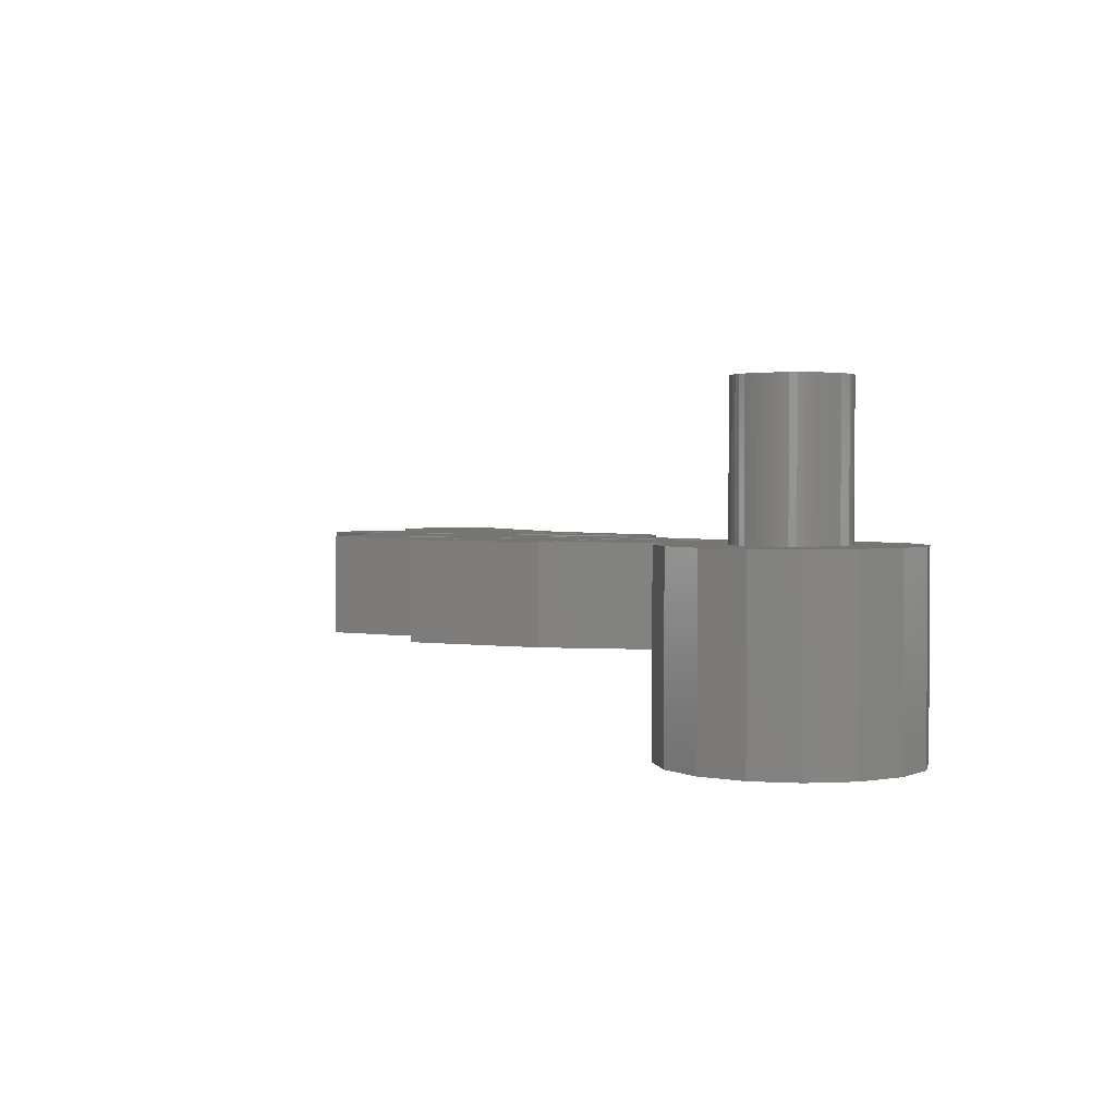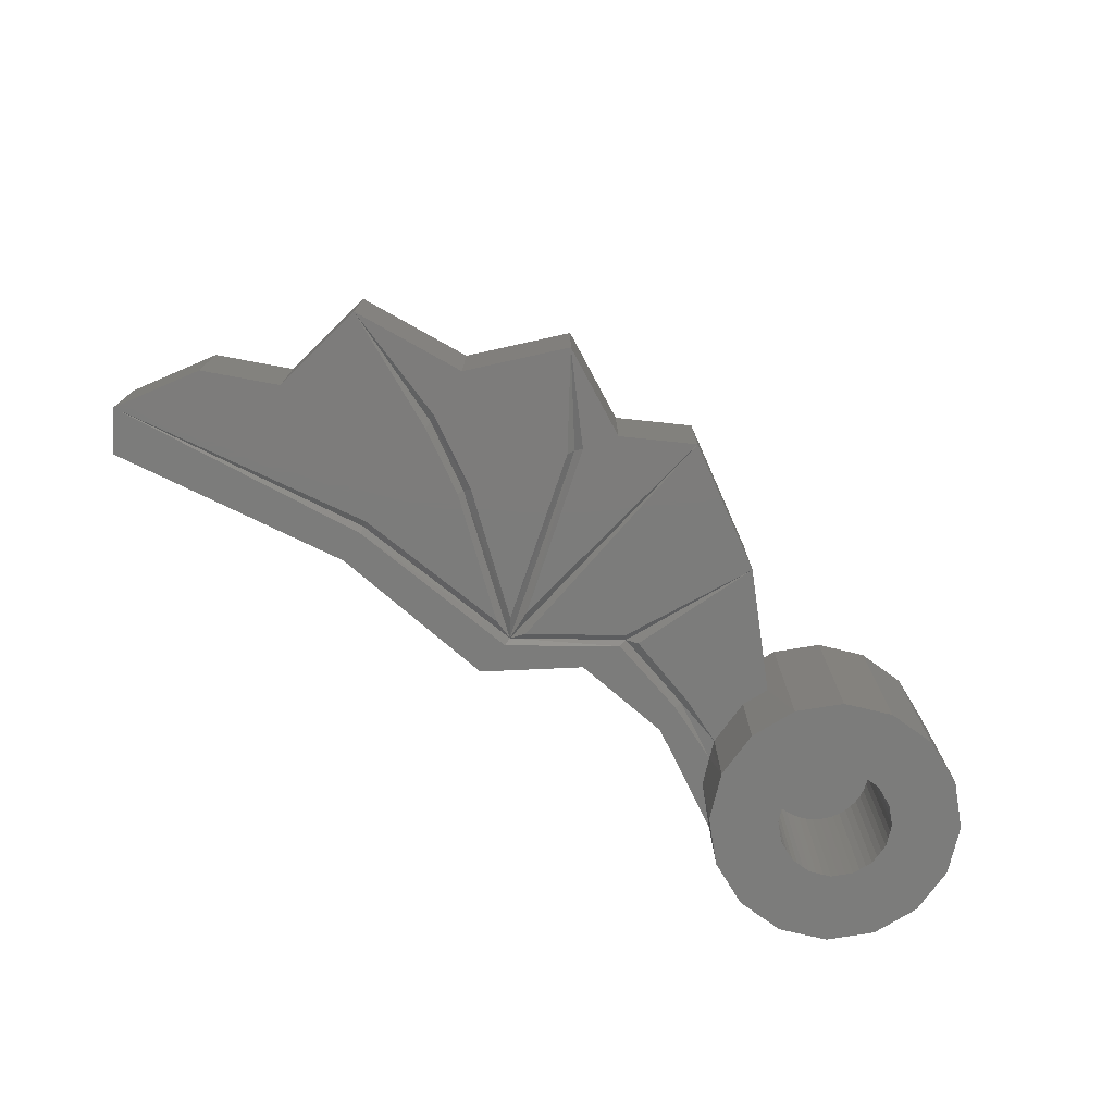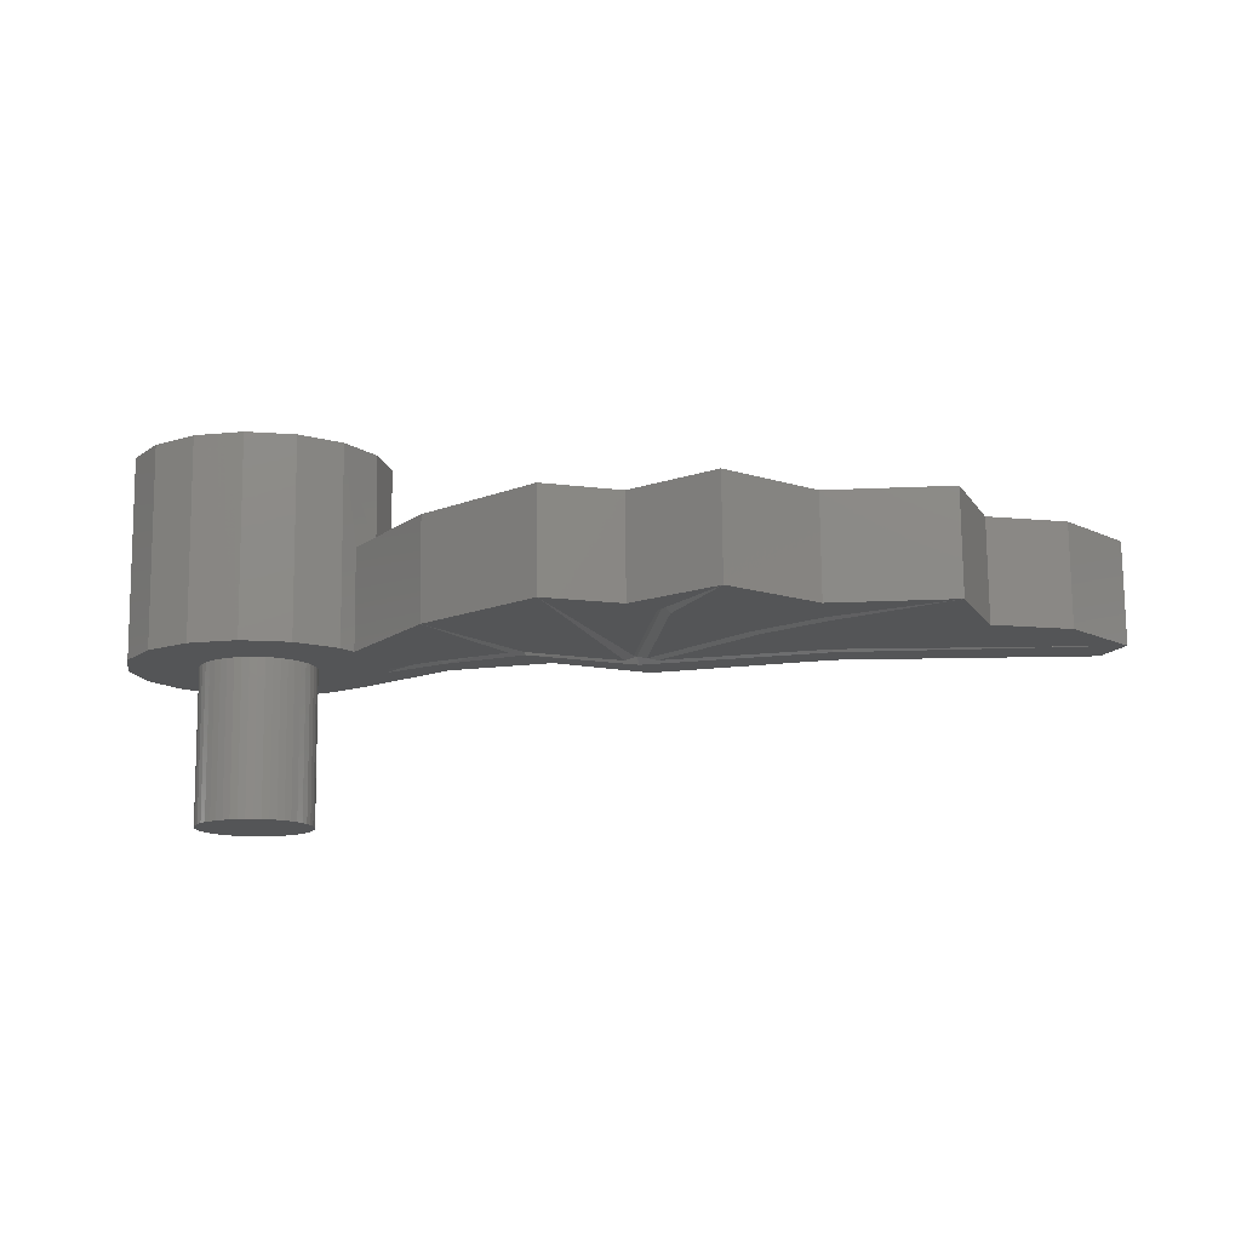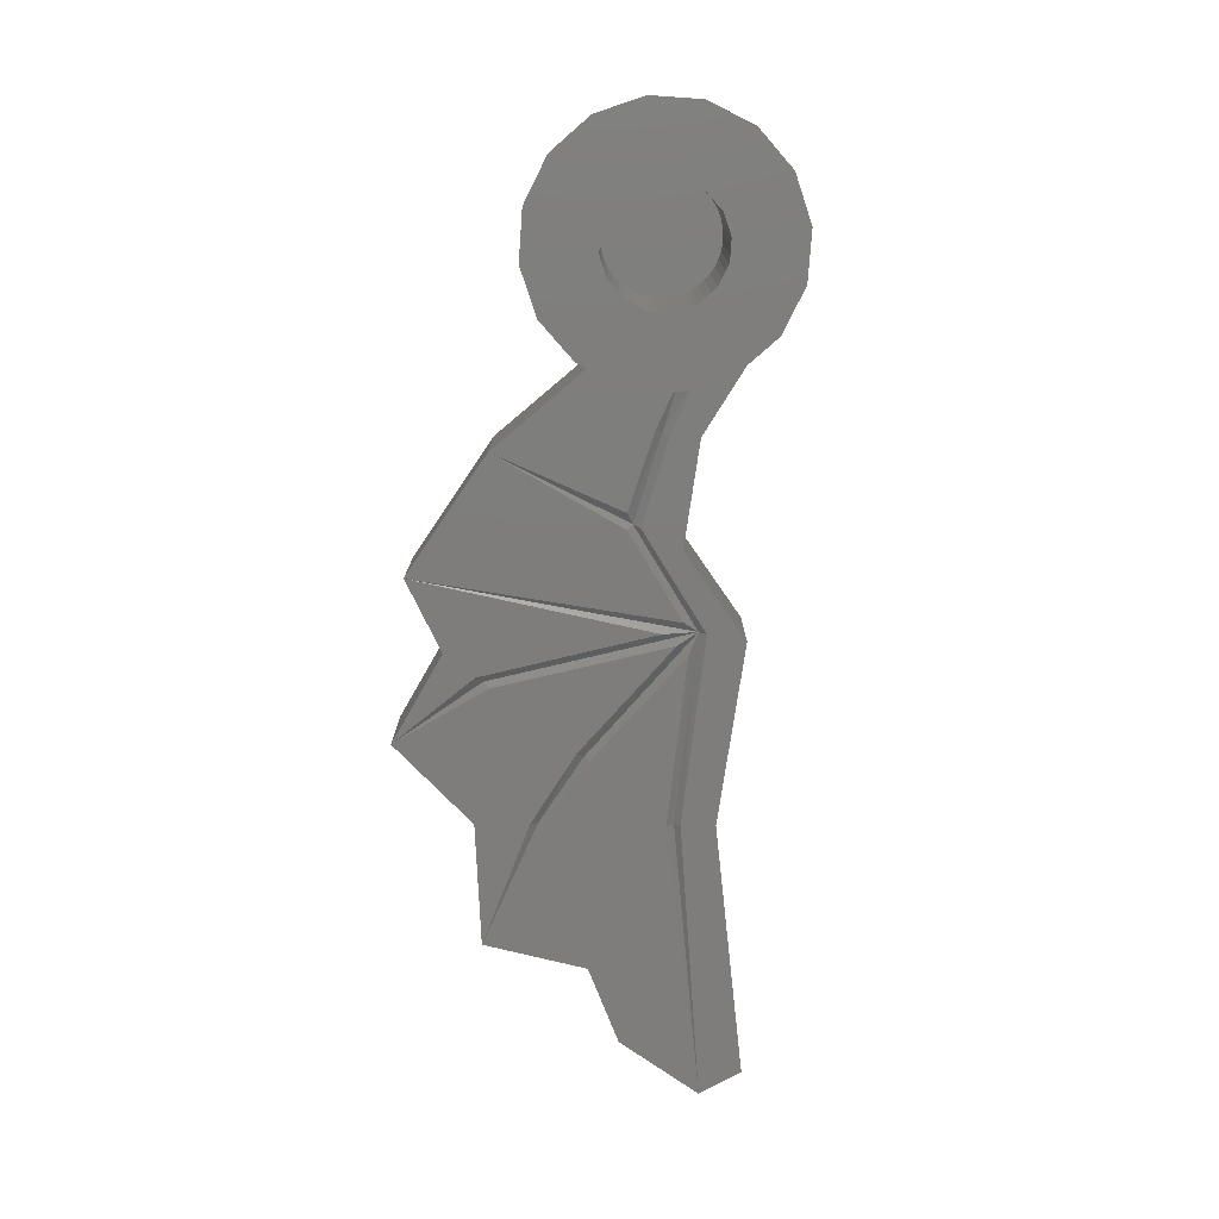
<metadata>
{"format":"stl","ext":"stl","renderer":"f3d","projection":"perspective","resolution":1024,"background":"white","views":[{"elev":2.1,"azim":68.9,"up":"+Y"},{"elev":-75.6,"azim":-24.7,"up":"+Y"},{"elev":76.5,"azim":179.4,"up":"+Z"},{"elev":-77.2,"azim":97.3,"up":"+Y"}]}
</metadata>
<code>
# stl→obj: 338 verts, 560 faces
v 0 0 -1.772
v -0.68 -2.8 -1.636
v -0.68 0 -1.636
v 0 -2.8 -1.772
v 0.68 0 -1.636
v 0.68 -2.8 -1.636
v 1.252 0 -1.252
v 1.252 -2.8 -1.252
v 1.636 0 -0.68
v 1.636 -2.8 -0.68
v 1.772 0 0
v 1.772 -2.8 0
v 1.636 0 0.68
v 1.636 -2.8 0.68
v 1.252 0 1.252
v 1.252 -2.8 1.252
v 0.68 0 1.636
v 0.68 -2.8 1.636
v 0 0 1.772
v 0 -2.8 1.772
v -0.68 0 1.636
v -0.68 -2.8 1.636
v -1.252 -2.8 1.252
v -1.252 0 1.252
v -0.8 0 0
v -1.636 0 0.68
v -0.74 0 0.308
v -1.772 0 0
v -0.564 0 0.564
v -0.308 0 0.74
v 0 0 0.8
v 0.308 0 0.74
v 0.564 0 0.564
v 0.74 0 0.308
v 0.8 0 0
v 0.74 0 -0.308
v 0.564 0 -0.564
v 0.308 0 -0.74
v 0 0 -0.8
v -0.308 0 -0.74
v -1.252 0 -1.252
v -0.564 0 -0.564
v -1.636 0 -0.68
v -0.74 0 -0.308
v -2.452 -0.096 0.304
v -1.72 0 -0.272
v -2.512 0 0.224
v -1.748 0 -0.128
v -1.748 -1.424 -0.12
v -2.452 -1.332 0.304
v -1.72 -1.424 -0.272
v -2.512 -1.424 0.224
v -4.968 -1.424 3.516
v -3.904 0 3.876
v -4.968 0 3.516
v -3.904 -1.424 3.876
v -2.4 0 2.556
v -2.4 -1.424 2.556
v -1.408 0 1.024
v -1.408 -1.424 1.024
v -2.56 -1.424 -0.184
v -1.252 -1.424 -1.252
v -2.56 0 -0.184
v -3.988 0 0.22
v -3.988 -1.424 0.22
v -5.312 0 -0.464
v -5.312 -1.424 -0.464
v -7.772 0 0.236
v -7.772 -1.424 0.236
v -11.33 0 0.304
v -11.33 -1.424 0.304
v -11.58 0 0.924
v -11.58 -1.424 0.924
v -10.68 0 1.916
v -10.68 -1.424 1.916
v -9.572 0 2.196
v -9.572 -1.424 2.196
v -9.044 0 3.572
v -9.044 -1.424 3.572
v -7.344 0 3.436
v -7.344 -1.424 3.436
v -6.104 0 4.376
v -6.104 -1.424 4.376
v -5.252 0 0.456
v -6.624 -0.096 1.868
v -6.544 0 1.952
v -5.124 -0.096 0.152
v -7.456 -0.096 2.588
v -7.44 0 2.7
v -5.072 0 0.632
v -5.432 -0.096 3.052
v -5.344 0 3.14
v -4.956 0 0.328
v -3.588 -0.096 0.828
v -3.636 0 0.912
v -5.404 0 0.324
v -7.704 -0.096 0.792
v -7.7 0 0.896
v -5.512 0 2.976
v -7.472 0 2.476
v -6.684 0 1.808
v -7.708 0 0.704
v -5.152 0 0.048
v -3.64 0 0.728
v -3.416 0 0.88
v -5.252 -1.424 0.456
v -6.544 -1.424 1.952
v -6.624 -1.332 1.868
v -5.124 -1.332 0.152
v -7.456 -1.332 2.588
v -7.44 -1.424 2.7
v -5.072 -1.424 0.632
v -5.344 -1.424 3.14
v -5.432 -1.332 3.052
v -4.956 -1.424 0.328
v -2.396 -1.424 0.388
v -3.416 -1.424 0.88
v -3.588 -1.332 0.828
v -3.636 -1.424 0.912
v -5.404 -1.424 0.324
v -7.7 -1.424 0.896
v -7.704 -1.332 0.792
v -5.512 -1.424 2.976
v -7.472 -1.424 2.476
v -6.684 -1.424 1.808
v -7.708 -1.424 0.704
v -5.152 -1.424 0.048
v -3.64 -1.424 0.728
v -1.772 -1.424 0
v -1.636 -1.424 0.68
v -1.636 -1.424 -0.68
v -2.396 0 0.388
v -1.636 -2.8 0.68
v -1.772 -2.8 0
v -1.636 -2.8 -0.68
v -1.252 -2.8 -1.252
v -0.8 -2.8 0
v -0.74 -2.8 0.308
v -0.564 -2.8 0.564
v -0.308 -2.8 0.74
v 0 -2.8 0.8
v 0.308 -2.8 0.74
v 0.564 -2.8 0.564
v 0.74 -2.8 0.308
v 0.8 -2.8 0
v 0.74 -2.8 -0.308
v 0.564 -2.8 -0.564
v 0.308 -2.8 -0.74
v 0 -2.8 -0.8
v -0.308 -2.8 -0.74
v -0.564 -2.8 -0.564
v -0.74 -2.8 -0.308
v 0 -0.64 0
v -0.7931 -0.64 0.1044
v -0.8 -0.64 0
v -0.7727 -0.64 0.207
v -0.7391 -0.64 0.3062
v -0.6928 -0.64 0.4
v -0.6347 -0.64 0.487
v -0.5657 -0.64 0.5657
v -0.487 -0.64 0.6347
v -0.4 -0.64 0.6928
v -0.3062 -0.64 0.7391
v -0.207 -0.64 0.7727
v -0.1044 -0.64 0.7931
v 0 -0.64 0.8
v 0.1044 -0.64 0.7931
v 0.207 -0.64 0.7727
v 0.3062 -0.64 0.7391
v 0.4 -0.64 0.6928
v 0.487 -0.64 0.6347
v 0.5657 -0.64 0.5657
v 0.6347 -0.64 0.487
v 0.6928 -0.64 0.4
v 0.7391 -0.64 0.3062
v 0.7727 -0.64 0.207
v 0.7931 -0.64 0.1044
v 0.8 -0.64 0
v 0.7931 -0.64 -0.1044
v 0.7727 -0.64 -0.207
v 0.7391 -0.64 -0.3062
v 0.6928 -0.64 -0.4
v 0.6347 -0.64 -0.487
v 0.5657 -0.64 -0.5657
v 0.487 -0.64 -0.6347
v 0.4 -0.64 -0.6928
v 0.3062 -0.64 -0.7391
v 0.207 -0.64 -0.7727
v 0.1044 -0.64 -0.7931
v 0 -0.64 -0.8
v -0.1044 -0.64 -0.7931
v -0.207 -0.64 -0.7727
v -0.3062 -0.64 -0.7391
v -0.4 -0.64 -0.6928
v -0.487 -0.64 -0.6347
v -0.5657 -0.64 -0.5657
v -0.6347 -0.64 -0.487
v -0.6928 -0.64 -0.4
v -0.7391 -0.64 -0.3062
v -0.7727 -0.64 -0.207
v -0.7931 -0.64 -0.1044
v -0.7931 -2.8 0.1044
v -0.7727 -2.8 0.207
v -0.7391 -2.8 0.3062
v -0.6928 -2.8 0.4
v -0.6347 -2.8 0.487
v -0.5657 -2.8 0.5657
v -0.487 -2.8 0.6347
v -0.4 -2.8 0.6928
v -0.3062 -2.8 0.7391
v -0.207 -2.8 0.7727
v -0.1044 -2.8 0.7931
v 0.1044 -2.8 0.7931
v 0.207 -2.8 0.7727
v 0.3062 -2.8 0.7391
v 0.4 -2.8 0.6928
v 0.487 -2.8 0.6347
v 0.5657 -2.8 0.5657
v 0.6347 -2.8 0.487
v 0.6928 -2.8 0.4
v 0.7391 -2.8 0.3062
v 0.7727 -2.8 0.207
v 0.7931 -2.8 0.1044
v 0.7931 -2.8 -0.1044
v 0.7727 -2.8 -0.207
v 0.7391 -2.8 -0.3062
v 0.6928 -2.8 -0.4
v 0.6347 -2.8 -0.487
v 0.5657 -2.8 -0.5657
v 0.487 -2.8 -0.6347
v 0.4 -2.8 -0.6928
v 0.3062 -2.8 -0.7391
v 0.207 -2.8 -0.7727
v 0.1044 -2.8 -0.7931
v -0.1044 -2.8 -0.7931
v -0.207 -2.8 -0.7727
v -0.3062 -2.8 -0.7391
v -0.4 -2.8 -0.6928
v -0.487 -2.8 -0.6347
v -0.5657 -2.8 -0.5657
v -0.6347 -2.8 -0.487
v -0.6928 -2.8 -0.4
v -0.7391 -2.8 -0.3062
v -0.7727 -2.8 -0.207
v -0.7931 -2.8 -0.1044
v -0.7931 0 0.1044
v -0.8 2.16 0
v -0.7931 2.16 0.1044
v -0.7727 0 0.207
v -0.7727 2.16 0.207
v -0.7391 0 0.3062
v -0.7391 2.16 0.3062
v -0.6928 0 0.4
v -0.6928 2.16 0.4
v -0.6347 0 0.487
v -0.6347 2.16 0.487
v -0.5657 0 0.5657
v -0.5657 2.16 0.5657
v -0.487 0 0.6347
v -0.487 2.16 0.6347
v -0.4 0 0.6928
v -0.4 2.16 0.6928
v -0.3062 0 0.7391
v -0.3062 2.16 0.7391
v -0.207 0 0.7727
v -0.207 2.16 0.7727
v -0.1044 0 0.7931
v -0.1044 2.16 0.7931
v 0 2.16 0.8
v 0.1044 0 0.7931
v 0.1044 2.16 0.7931
v 0.207 0 0.7727
v 0.207 2.16 0.7727
v 0.3062 0 0.7391
v 0.3062 2.16 0.7391
v 0.4 0 0.6928
v 0.4 2.16 0.6928
v 0.487 0 0.6347
v 0.487 2.16 0.6347
v 0.5657 0 0.5657
v 0.5657 2.16 0.5657
v 0.6347 0 0.487
v 0.6347 2.16 0.487
v 0.6928 0 0.4
v 0.6928 2.16 0.4
v 0.7391 0 0.3062
v 0.7391 2.16 0.3062
v 0.7727 0 0.207
v 0.7727 2.16 0.207
v 0.7931 0 0.1044
v 0.7931 2.16 0.1044
v 0.8 2.16 0
v 0.7931 0 -0.1044
v 0.7931 2.16 -0.1044
v 0.7727 0 -0.207
v 0.7727 2.16 -0.207
v 0.7391 0 -0.3062
v 0.7391 2.16 -0.3062
v 0.6928 0 -0.4
v 0.6928 2.16 -0.4
v 0.6347 0 -0.487
v 0.6347 2.16 -0.487
v 0.5657 0 -0.5657
v 0.5657 2.16 -0.5657
v 0.487 0 -0.6347
v 0.487 2.16 -0.6347
v 0.4 0 -0.6928
v 0.4 2.16 -0.6928
v 0.3062 0 -0.7391
v 0.3062 2.16 -0.7391
v 0.207 0 -0.7727
v 0.207 2.16 -0.7727
v 0.1044 0 -0.7931
v 0.1044 2.16 -0.7931
v 0 2.16 -0.8
v -0.1044 0 -0.7931
v -0.1044 2.16 -0.7931
v -0.207 0 -0.7727
v -0.207 2.16 -0.7727
v -0.3062 0 -0.7391
v -0.3062 2.16 -0.7391
v -0.4 0 -0.6928
v -0.4 2.16 -0.6928
v -0.487 0 -0.6347
v -0.487 2.16 -0.6347
v -0.5657 0 -0.5657
v -0.5657 2.16 -0.5657
v -0.6347 0 -0.487
v -0.6347 2.16 -0.487
v -0.6928 0 -0.4
v -0.6928 2.16 -0.4
v -0.7391 0 -0.3062
v -0.7391 2.16 -0.3062
v -0.7727 0 -0.207
v -0.7727 2.16 -0.207
v -0.7931 0 -0.1044
v -0.7931 2.16 -0.1044
v 0 2.16 0
f 1 2 3
f 2 1 4
f 5 4 1
f 4 5 6
f 7 6 5
f 6 7 8
f 9 8 7
f 8 9 10
f 11 10 9
f 10 11 12
f 13 12 11
f 12 13 14
f 15 14 13
f 14 15 16
f 17 16 15
f 16 17 18
f 19 18 17
f 18 19 20
f 21 20 19
f 20 21 22
f 23 21 24
f 21 23 22
f 25 26 27
f 26 25 28
f 21 29 24
f 29 21 30
f 30 19 31
f 19 30 21
f 31 17 32
f 17 31 19
f 32 15 33
f 15 32 17
f 33 13 34
f 13 33 15
f 34 11 35
f 11 34 13
f 35 9 36
f 9 35 11
f 36 7 37
f 7 36 9
f 37 5 38
f 5 37 7
f 38 1 39
f 1 38 5
f 39 3 40
f 3 39 1
f 40 41 42
f 41 40 3
f 42 43 44
f 43 42 41
f 45 46 47
f 45 48 46
f 49 50 51
f 50 52 51
f 53 54 55
f 54 53 56
f 56 57 54
f 57 56 58
f 58 59 57
f 59 58 60
f 61 41 62
f 41 61 63
f 61 64 63
f 64 61 65
f 65 66 64
f 66 65 67
f 67 68 66
f 68 67 69
f 69 70 68
f 70 69 71
f 71 72 70
f 72 71 73
f 73 74 72
f 74 73 75
f 75 76 74
f 76 75 77
f 77 78 76
f 78 77 79
f 79 80 78
f 80 79 81
f 81 82 80
f 82 81 83
f 83 55 82
f 55 83 53
f 84 85 86
f 87 85 84
f 86 85 88
f 89 86 88
f 78 89 88
f 90 91 92
f 87 91 90
f 92 91 82
f 54 93 87
f 57 94 95
f 95 94 93
f 87 93 94
f 96 97 98
f 87 97 96
f 72 98 97
f 91 99 82
f 88 100 78
f 85 101 100
f 88 85 100
f 72 97 102
f 85 96 101
f 87 96 85
f 87 103 102
f 97 87 102
f 91 84 99
f 87 84 91
f 54 87 90
f 104 94 47
f 45 47 94
f 87 104 103
f 94 104 87
f 57 105 94
f 93 57 95
f 57 93 54
f 106 107 108
f 109 106 108
f 107 110 108
f 111 110 107
f 111 79 110
f 112 113 114
f 109 112 114
f 113 83 114
f 56 109 115
f 50 116 117
f 118 50 117
f 58 119 118
f 119 115 118
f 109 118 115
f 120 121 122
f 109 120 122
f 73 122 121
f 114 83 123
f 110 79 124
f 108 124 125
f 110 124 108
f 73 126 122
f 120 108 125
f 109 108 120
f 109 126 127
f 122 126 109
f 106 114 123
f 109 114 106
f 56 112 109
f 128 52 118
f 50 118 52
f 128 109 127
f 118 109 128
f 58 118 117
f 115 58 56
f 58 115 119
f 116 129 130
f 116 60 117
f 60 116 130
f 58 117 60
f 53 83 113
f 56 113 112
f 113 56 53
f 123 107 106
f 81 107 123
f 107 81 111
f 83 81 123
f 81 79 111
f 125 121 120
f 121 79 77
f 79 121 124
f 124 121 125
f 73 77 75
f 77 73 121
f 73 69 126
f 69 73 71
f 126 67 127
f 67 126 69
f 128 67 65
f 67 128 127
f 65 52 128
f 52 65 61
f 131 52 61
f 52 131 51
f 62 131 61
f 28 132 26
f 132 59 26
f 59 132 105
f 57 59 105
f 55 92 82
f 54 92 55
f 92 54 90
f 99 84 86
f 80 86 89
f 86 80 99
f 82 99 80
f 80 89 78
f 101 96 98
f 98 78 100
f 78 98 76
f 100 101 98
f 72 76 98
f 76 72 74
f 43 47 46
f 47 43 63
f 41 63 43
f 72 68 70
f 68 72 102
f 102 66 68
f 66 102 103
f 104 66 103
f 66 104 64
f 64 47 63
f 47 64 104
f 59 27 26
f 24 27 59
f 27 24 29
f 24 60 23
f 60 24 59
f 23 130 133
f 130 23 60
f 133 129 134
f 129 133 130
f 134 129 49
f 134 49 51
f 134 131 135
f 131 134 51
f 135 62 136
f 62 135 131
f 28 25 48
f 45 28 48
f 45 132 28
f 132 94 105
f 132 45 94
f 50 129 116
f 50 49 129
f 3 62 41
f 62 3 2
f 136 62 2
f 44 43 46
f 48 44 46
f 48 25 44
f 137 133 134
f 133 137 138
f 138 23 133
f 23 138 139
f 139 22 23
f 22 139 140
f 140 20 22
f 20 140 141
f 141 18 20
f 18 141 142
f 142 16 18
f 16 142 143
f 143 14 16
f 14 143 144
f 144 12 14
f 12 144 145
f 145 10 12
f 10 145 146
f 146 8 10
f 8 146 147
f 147 6 8
f 6 147 148
f 148 4 6
f 4 148 149
f 149 2 4
f 2 149 150
f 150 136 2
f 136 150 151
f 151 135 136
f 135 151 152
f 152 134 135
f 134 152 137
f 153 154 155
f 153 156 154
f 153 157 156
f 153 158 157
f 153 159 158
f 153 160 159
f 153 161 160
f 153 162 161
f 153 163 162
f 153 164 163
f 153 165 164
f 153 166 165
f 153 167 166
f 153 168 167
f 153 169 168
f 153 170 169
f 153 171 170
f 153 172 171
f 153 173 172
f 153 174 173
f 153 175 174
f 153 176 175
f 153 177 176
f 153 178 177
f 153 179 178
f 153 180 179
f 153 181 180
f 153 182 181
f 153 183 182
f 153 184 183
f 153 185 184
f 153 186 185
f 153 187 186
f 153 188 187
f 153 189 188
f 153 190 189
f 153 191 190
f 153 192 191
f 153 193 192
f 153 194 193
f 153 195 194
f 153 196 195
f 153 197 196
f 153 198 197
f 153 199 198
f 153 200 199
f 153 201 200
f 153 155 201
f 202 137 155
f 155 154 202
f 203 202 154
f 154 156 203
f 204 203 156
f 156 157 204
f 205 204 157
f 157 158 205
f 206 205 158
f 158 159 206
f 207 206 159
f 159 160 207
f 208 207 160
f 160 161 208
f 209 208 161
f 161 162 209
f 210 209 162
f 162 163 210
f 211 210 163
f 163 164 211
f 212 211 164
f 164 165 212
f 141 212 165
f 165 166 141
f 213 141 166
f 166 167 213
f 214 213 167
f 167 168 214
f 215 214 168
f 168 169 215
f 216 215 169
f 169 170 216
f 217 216 170
f 170 171 217
f 218 217 171
f 171 172 218
f 219 218 172
f 172 173 219
f 220 219 173
f 173 174 220
f 221 220 174
f 174 175 221
f 222 221 175
f 175 176 222
f 223 222 176
f 176 177 223
f 145 223 177
f 177 178 145
f 224 145 178
f 178 179 224
f 225 224 179
f 179 180 225
f 226 225 180
f 180 181 226
f 227 226 181
f 181 182 227
f 228 227 182
f 182 183 228
f 229 228 183
f 183 184 229
f 230 229 184
f 184 185 230
f 231 230 185
f 185 186 231
f 232 231 186
f 186 187 232
f 233 232 187
f 187 188 233
f 234 233 188
f 188 189 234
f 149 234 189
f 189 190 149
f 235 149 190
f 190 191 235
f 236 235 191
f 191 192 236
f 237 236 192
f 192 193 237
f 238 237 193
f 193 194 238
f 239 238 194
f 194 195 239
f 240 239 195
f 195 196 240
f 241 240 196
f 196 197 241
f 242 241 197
f 197 198 242
f 243 242 198
f 198 199 243
f 244 243 199
f 199 200 244
f 245 244 200
f 200 201 245
f 137 245 201
f 201 155 137
f 246 247 25
f 247 246 248
f 249 248 246
f 248 249 250
f 251 250 249
f 250 251 252
f 253 252 251
f 252 253 254
f 255 254 253
f 254 255 256
f 257 256 255
f 256 257 258
f 259 258 257
f 258 259 260
f 261 260 259
f 260 261 262
f 263 262 261
f 262 263 264
f 265 264 263
f 264 265 266
f 267 266 265
f 266 267 268
f 31 268 267
f 268 31 269
f 270 269 31
f 269 270 271
f 272 271 270
f 271 272 273
f 274 273 272
f 273 274 275
f 276 275 274
f 275 276 277
f 278 277 276
f 277 278 279
f 280 279 278
f 279 280 281
f 282 281 280
f 281 282 283
f 284 283 282
f 283 284 285
f 286 285 284
f 285 286 287
f 288 287 286
f 287 288 289
f 290 289 288
f 289 290 291
f 35 291 290
f 291 35 292
f 293 292 35
f 292 293 294
f 295 294 293
f 294 295 296
f 297 296 295
f 296 297 298
f 299 298 297
f 298 299 300
f 301 300 299
f 300 301 302
f 303 302 301
f 302 303 304
f 305 304 303
f 304 305 306
f 307 306 305
f 306 307 308
f 309 308 307
f 308 309 310
f 311 310 309
f 310 311 312
f 313 312 311
f 312 313 314
f 39 314 313
f 314 39 315
f 316 315 39
f 315 316 317
f 318 317 316
f 317 318 319
f 320 319 318
f 319 320 321
f 322 321 320
f 321 322 323
f 324 323 322
f 323 324 325
f 326 325 324
f 325 326 327
f 328 327 326
f 327 328 329
f 330 329 328
f 329 330 331
f 332 331 330
f 331 332 333
f 334 333 332
f 333 334 335
f 336 335 334
f 335 336 337
f 25 337 336
f 337 25 247
f 338 248 247
f 338 250 248
f 338 252 250
f 338 254 252
f 338 256 254
f 338 258 256
f 338 260 258
f 338 262 260
f 338 264 262
f 338 266 264
f 338 268 266
f 338 269 268
f 338 271 269
f 338 273 271
f 338 275 273
f 338 277 275
f 338 279 277
f 338 281 279
f 338 283 281
f 338 285 283
f 338 287 285
f 338 289 287
f 338 291 289
f 338 292 291
f 338 294 292
f 338 296 294
f 338 298 296
f 338 300 298
f 338 302 300
f 338 304 302
f 338 306 304
f 338 308 306
f 338 310 308
f 338 312 310
f 338 314 312
f 338 315 314
f 338 317 315
f 338 319 317
f 338 321 319
f 338 323 321
f 338 325 323
f 338 327 325
f 338 329 327
f 338 331 329
f 338 333 331
f 338 335 333
f 338 337 335
f 338 247 337

</code>
